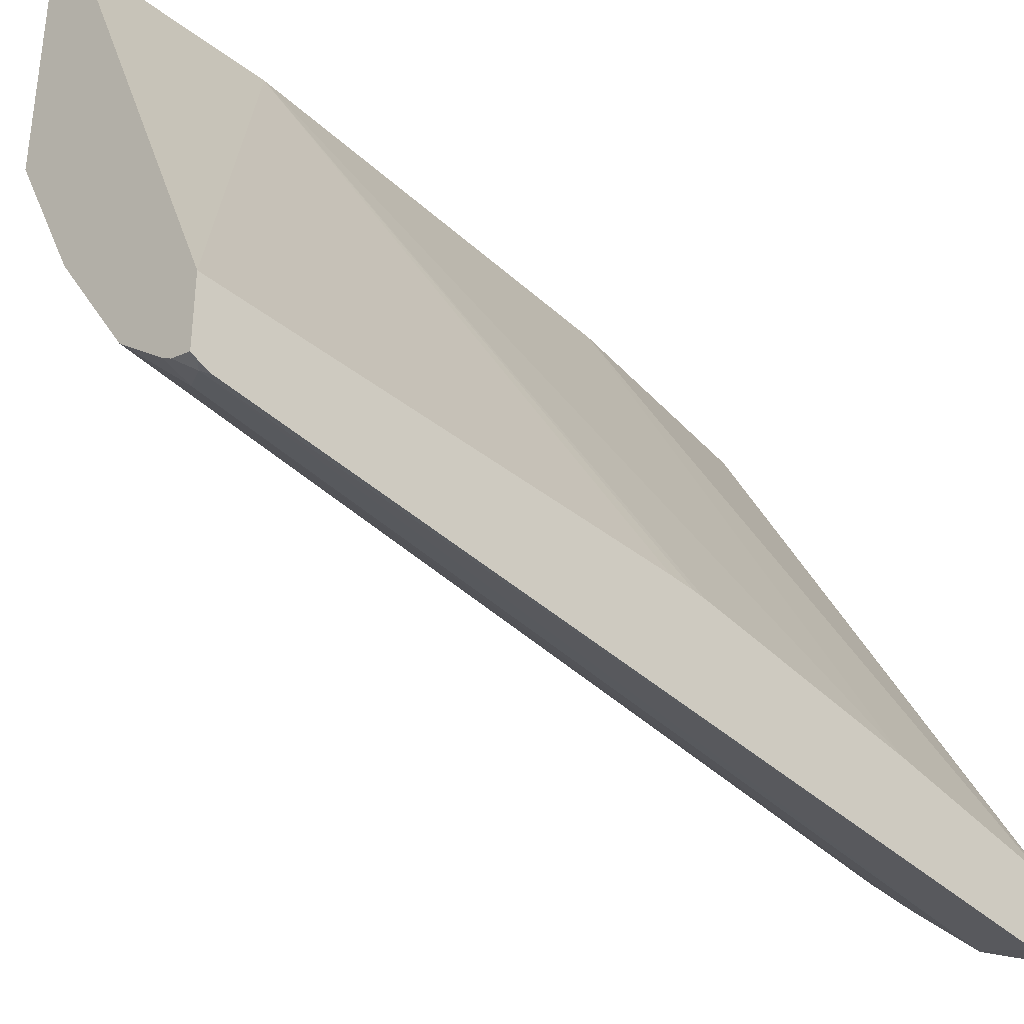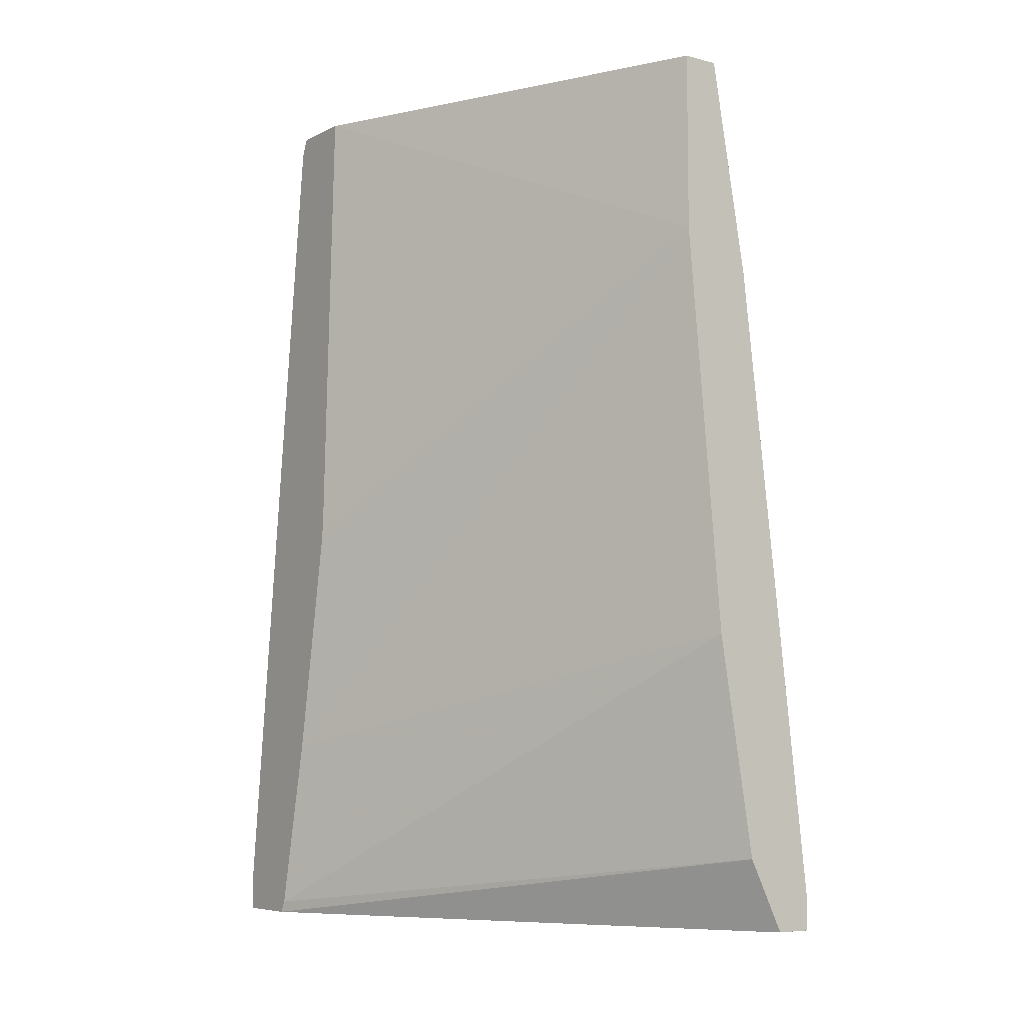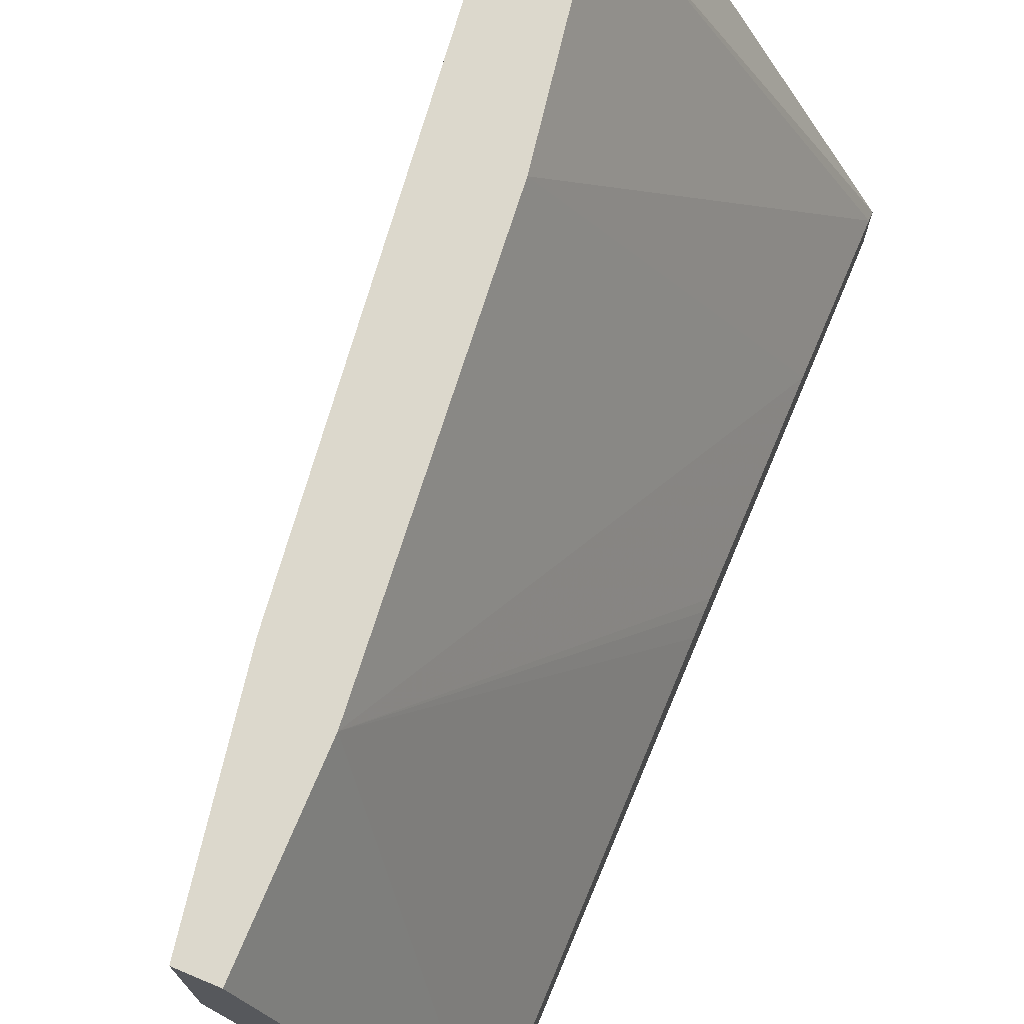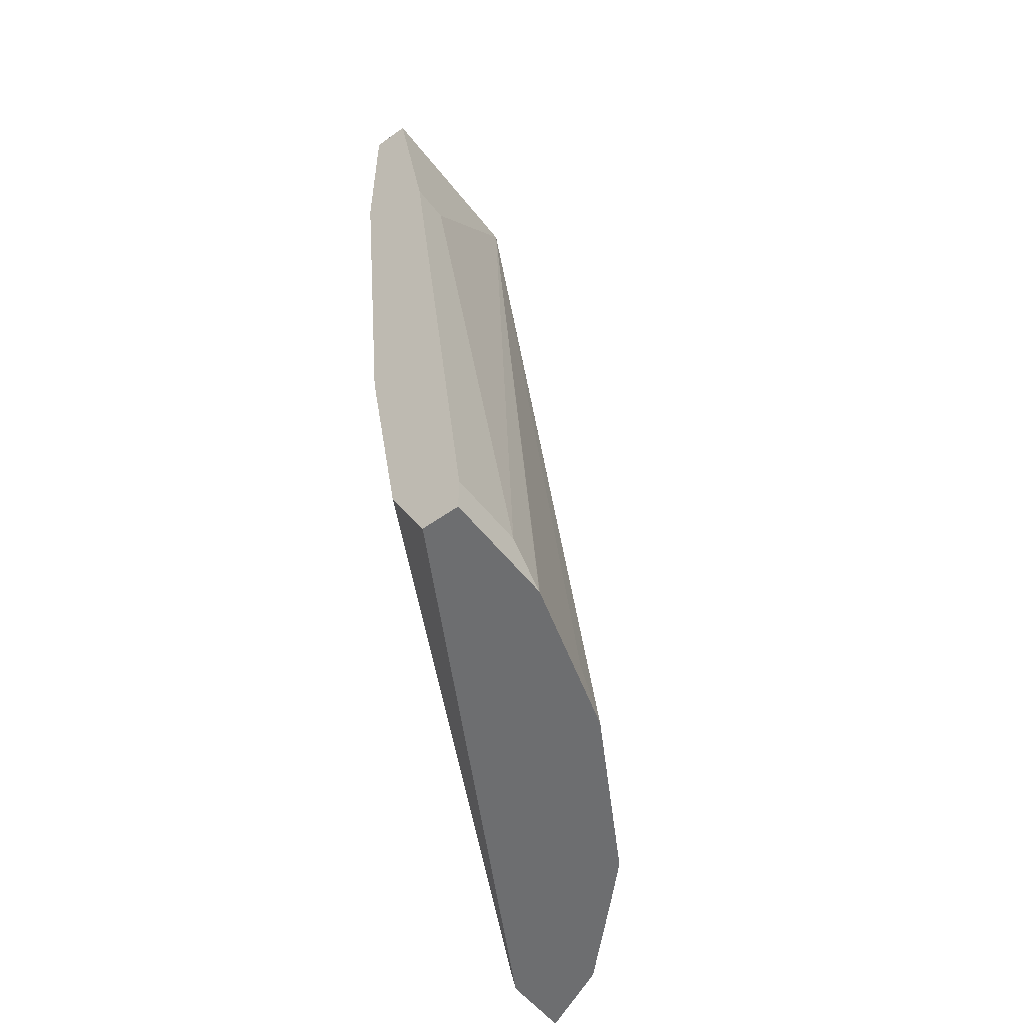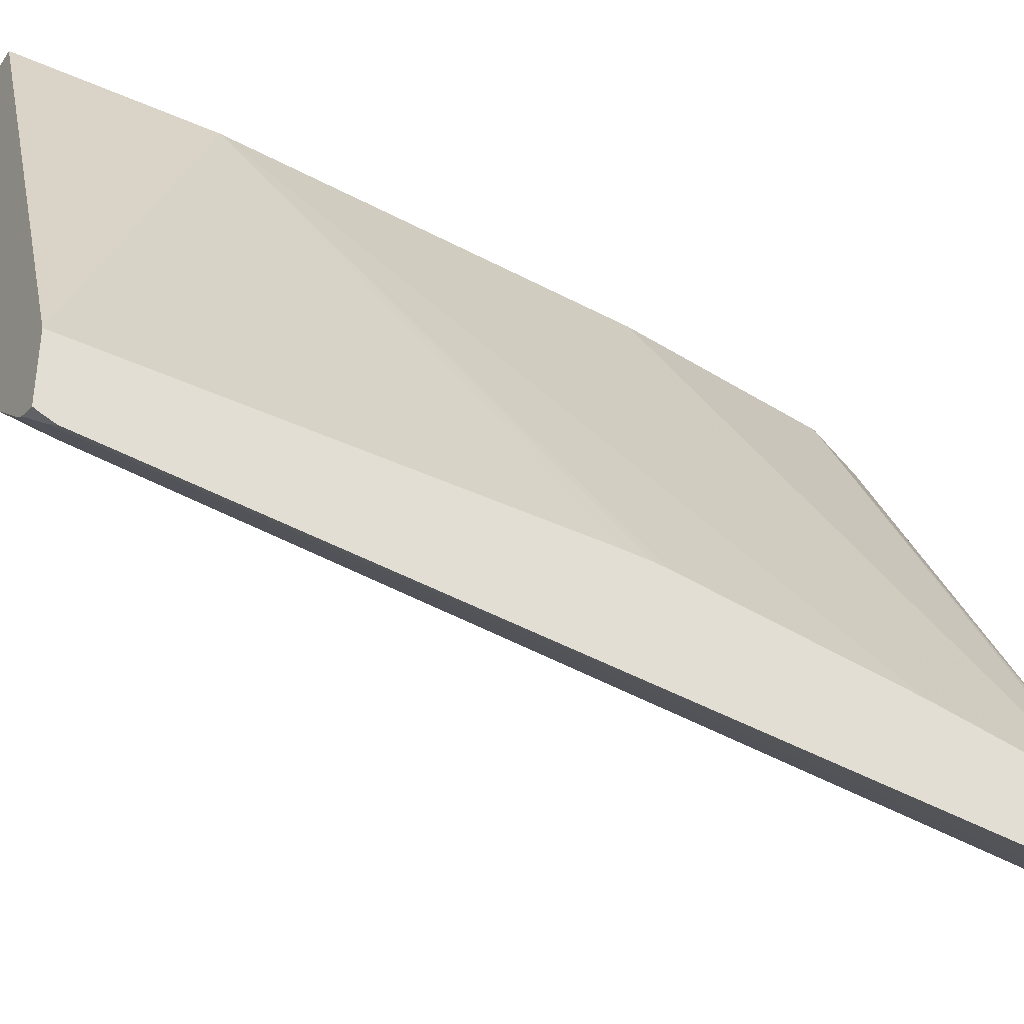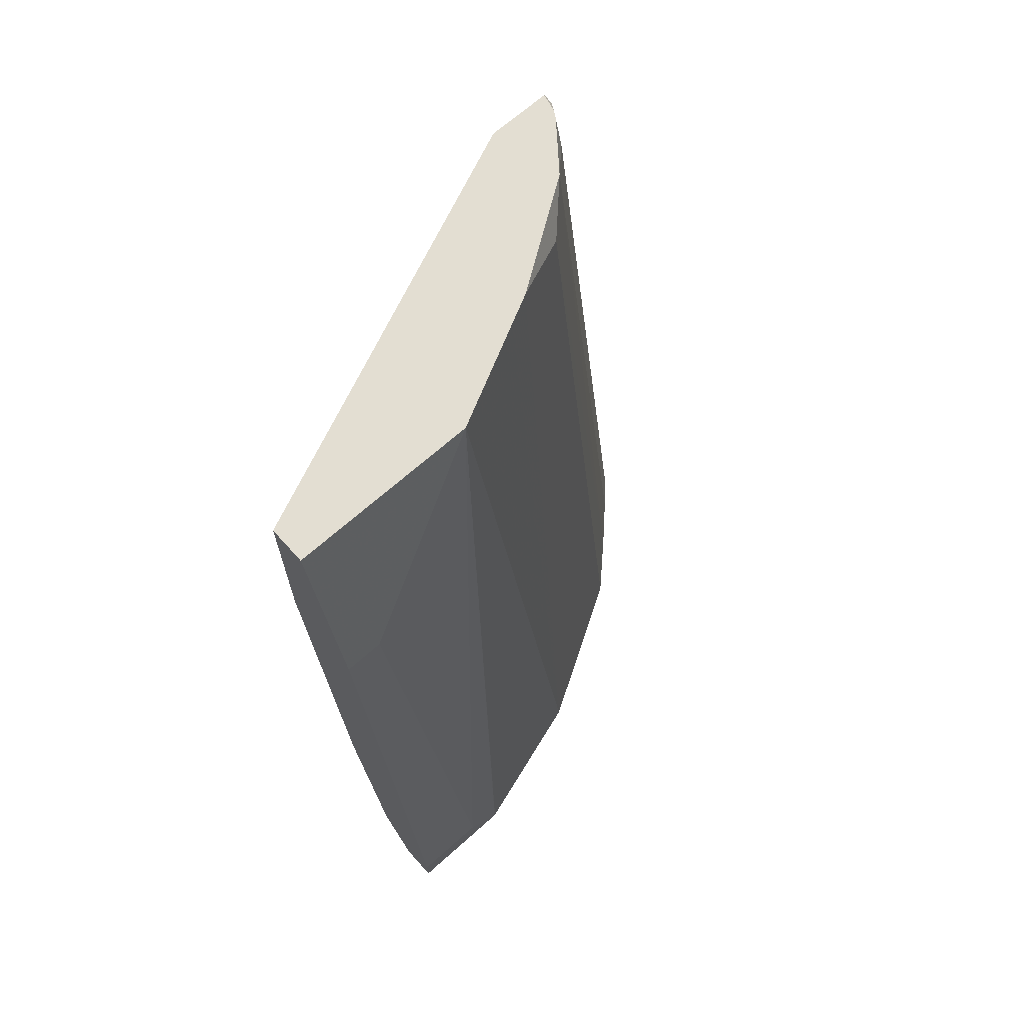
<metadata>
{"format":"obj","ext":"obj","renderer":"f3d","projection":"perspective","resolution":1024,"background":"white","views":[{"elev":-35.4,"azim":-135.5,"up":"+Z"},{"elev":-6.9,"azim":-36.2,"up":"+Y"},{"elev":72.7,"azim":-157.3,"up":"+Z"},{"elev":-54.2,"azim":37.2,"up":"+Y"},{"elev":-36.4,"azim":-120.3,"up":"+Z"},{"elev":67.6,"azim":48.2,"up":"+Y"}]}
</metadata>
<code>
v 0.2862 0.1875 0.0004589
v 0.2862 0.1875 -0.0954
v 0.2671 0.1875 0.0004589
v 0.3052 0.0763 0.0004589
v 0.2607 0.1875 -0.1462
v 0.3052 0.0763 -0.0191
v 0.3434 -0.248 -0.03817
v 0.3434 -0.2666 -0.05681
v 0.3433 -0.2666 -0.05729
v 0.3243 -0.248 -0.1145
v 0.3196 -0.2666 -0.1354
v 0.1781 0.1875 -0.2079
v 0.2671 0.09537 0.0004589
v 0.3434 -0.248 0.0004589
v 0.2533 0.1875 -0.1611
v 0.3434 -0.2666 0.0004589
v 0.3195 -0.2666 -0.1357
v 0.1781 0.1875 -0.2408
v 0.1781 -0.03817 -0.2162
v 0.1781 -0.05084 -0.217
v 0.1781 -0.0572 -0.2178
v 0.1781 -0.1717 -0.2368
v 0.2862 -0.1145 0.0004589
v 0.2353 0.1717 -0.1971
v 0.234 0.1875 -0.1899
v 0.3241 -0.2666 0.0004589
v 0.3241 -0.2666 0.0004302
v 0.2734 -0.2666 -0.216
v 0.1875 0.1875 -0.2385
v 0.1812 0.1812 -0.2432
v 0.1781 0.1844 -0.2424
v 0.1781 -0.2607 -0.2551
v 0.3052 -0.2289 0.0004589
v 0.2162 0.1875 -0.2162
v 0.2544 -0.248 -0.2353
v 0.1781 -0.2666 -0.2581
v 0.3057 -0.2298 0.0004589
v 0.2544 -0.2666 -0.2353
v 0.1919 0.1875 -0.2359
v 0.1971 0.1717 -0.2353
v 0.1781 0.1781 -0.2448
v 0.2161 -0.2666 -0.2735
v 0.2003 -0.2575 -0.2814
v 0.1781 -0.248 -0.2925
v 0.2353 -0.248 -0.2544
v 0.1781 -0.2666 -0.2925
v 0.2353 -0.2666 -0.2544
v 0.2033 -0.2666 -0.2798
v 0.1912 -0.2666 -0.2859
f 24 34 25
f 15 24 25
f 23 32 33
f 22 32 23
f 18 30 31
f 18 29 30
f 17 28 24
f 16 26 27
f 15 17 24
f 13 22 23
f 12 44 46
f 13 20 21
f 13 19 20
f 12 19 13
f 12 20 19
f 12 21 20
f 12 22 21
f 12 32 22
f 12 36 32
f 12 46 36
f 24 28 35
f 13 21 22
f 24 35 34
f 35 38 47
f 26 37 36
f 44 49 46
f 43 49 44
f 43 48 49
f 42 48 43
f 42 45 47
f 40 45 42
f 35 47 45
f 34 45 40
f 34 35 45
f 26 36 27
f 34 40 39
f 32 36 33
f 30 44 41
f 30 43 44
f 30 42 43
f 30 40 42
f 30 41 31
f 29 40 30
f 29 39 40
f 28 38 35
f 33 36 37
f 12 41 44
f 1 13 23
f 12 18 31
f 2 7 8
f 2 6 7
f 1 6 2
f 1 4 6
f 1 14 4
f 1 16 14
f 1 26 16
f 1 37 26
f 1 33 37
f 2 8 9
f 1 23 33
f 1 12 3
f 1 18 12
f 1 29 18
f 12 31 41
f 1 34 39
f 1 25 34
f 1 15 25
f 1 5 15
f 1 2 5
f 1 3 13
f 2 9 10
f 1 39 29
f 2 11 5
f 2 10 11
f 11 17 15
f 9 11 10
f 8 11 9
f 8 28 17
f 8 38 28
f 8 47 38
f 8 42 47
f 8 48 42
f 8 49 48
f 8 17 11
f 8 46 49
f 4 14 7
f 5 11 15
f 7 14 16
f 4 7 6
f 8 16 27
f 8 27 36
f 8 36 46
f 7 16 8
f 3 12 13

</code>
